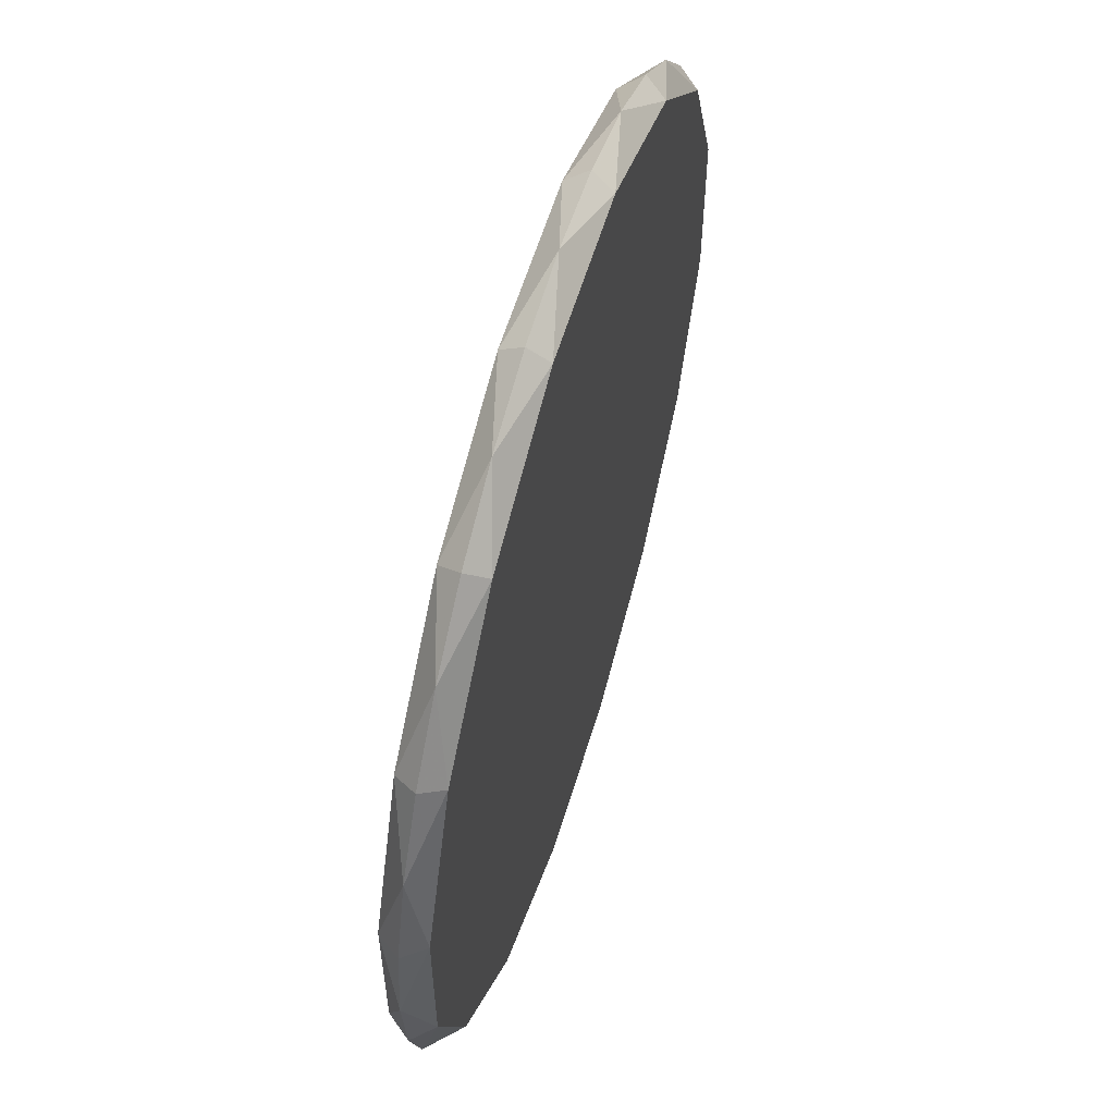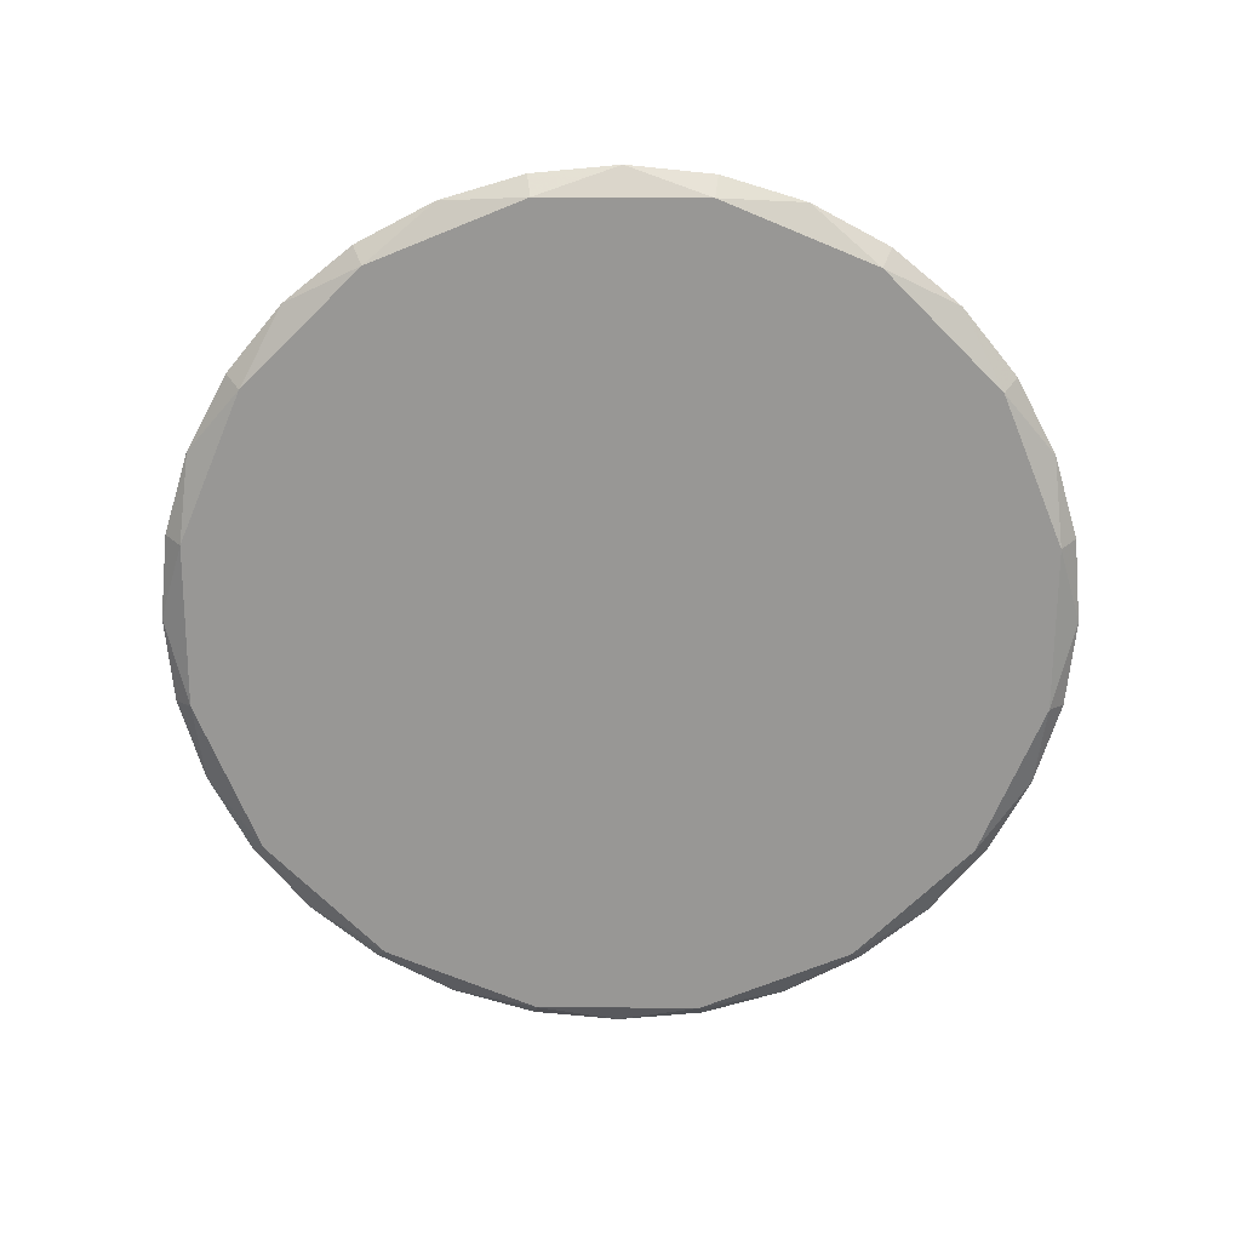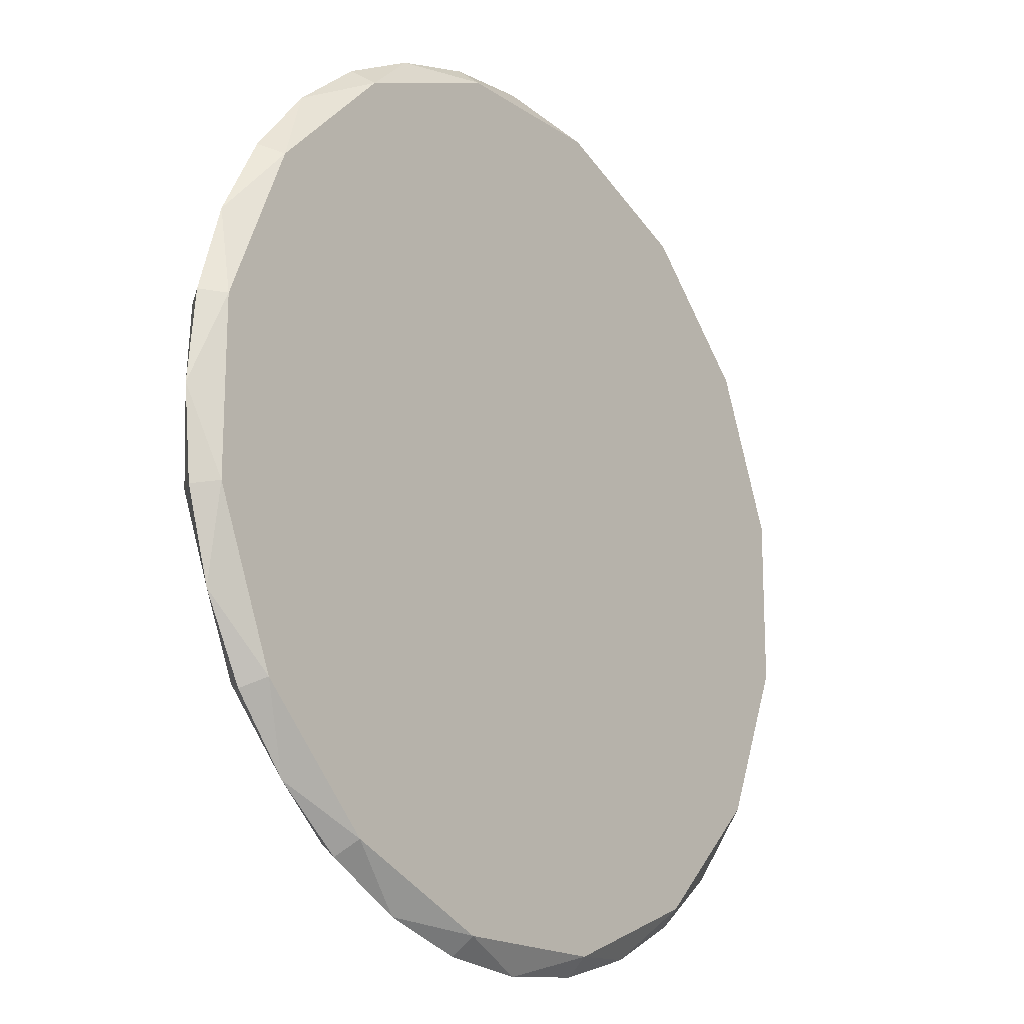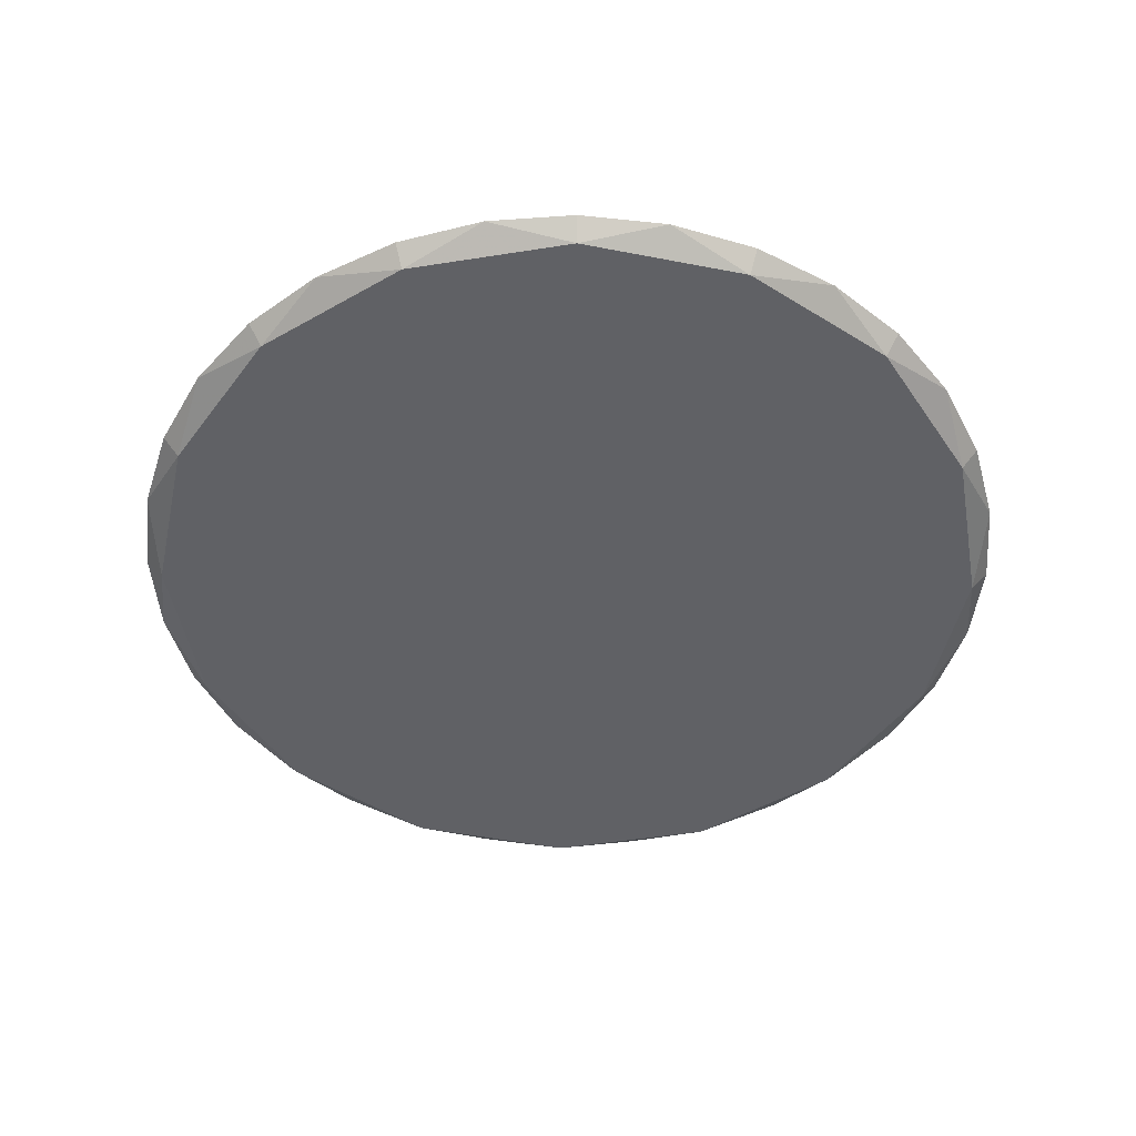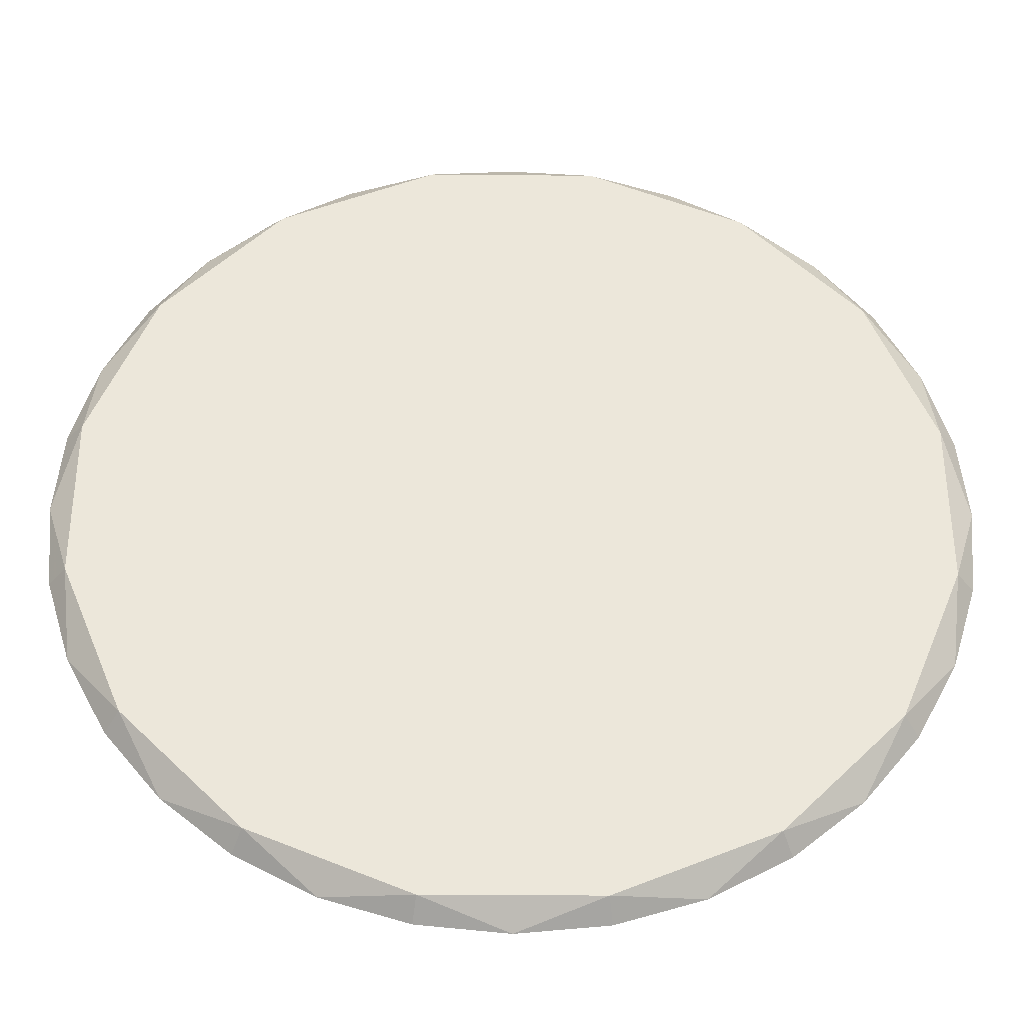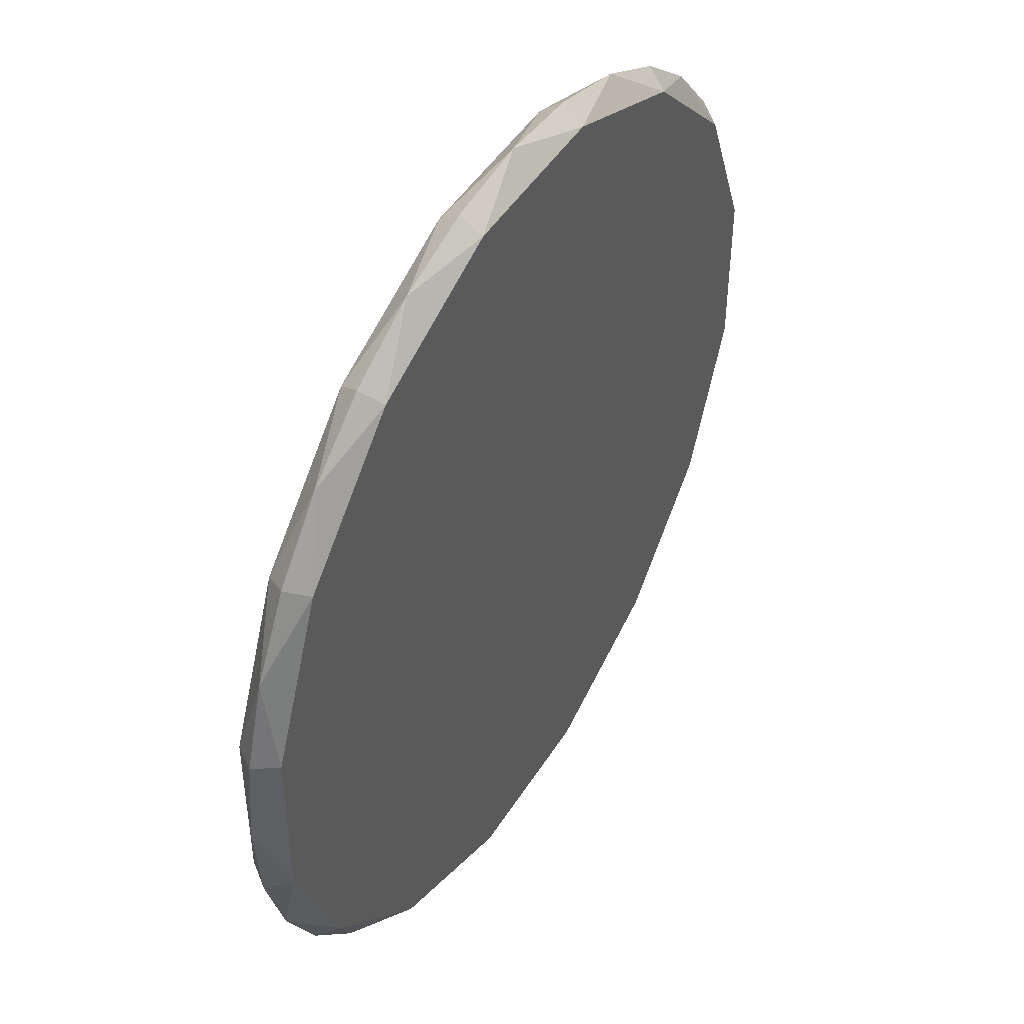
<metadata>
{"format":"obj","ext":"obj","renderer":"f3d","projection":"perspective","resolution":1024,"background":"white","views":[{"elev":58.9,"azim":-73.3,"up":"+Z"},{"elev":-68.2,"azim":112.3,"up":"+Y"},{"elev":-17.8,"azim":-52.3,"up":"+Z"},{"elev":-47.7,"azim":122.7,"up":"+Y"},{"elev":-35.2,"azim":179.2,"up":"+Z"},{"elev":46.9,"azim":-59.6,"up":"+Z"}]}
</metadata>
<code>
v 0.8307 -0.05004 -0.5567
v 0.9805 -0.05004 -0.1964
v 0.981 -0.05004 0.1938
v 0.8322 -0.05004 0.5545
v 0.5567 -0.05004 0.8307
v 0.1964 -0.05004 0.9805
v -0.1938 -0.05004 0.981
v -0.5545 -0.05004 0.8322
v -0.8307 -0.05004 0.5567
v -0.9805 -0.05004 0.1964
v -0.981 -0.05004 -0.1938
v -0.8322 -0.05004 -0.5545
v -0.5567 -0.05004 -0.8307
v -0.1964 -0.05004 -0.9805
v 0.1938 -0.05004 -0.981
v 0.5545 -0.05004 -0.8322
v 0.8307 0.05004 -0.5567
v 0.9805 0.05004 -0.1964
v 0.981 0.05004 0.1938
v 0.8322 0.05004 0.5545
v 0.5567 0.05004 0.8307
v 0.1964 0.05004 0.9805
v -0.1938 0.05004 0.981
v -0.5545 0.05004 0.8322
v -0.8307 0.05004 0.5567
v -0.9805 0.05004 0.1964
v -0.981 0.05004 -0.1938
v -0.8322 0.05004 -0.5545
v -0.5567 0.05004 -0.8307
v -0.1964 0.05004 -0.9805
v 0.1938 0.05004 -0.981
v 0.5545 0.05004 -0.8322
v 0 -0.05004 0
v 0 0.05004 -0
v 1.021 -0.002478 -0.2045
v 0.865 -0.002478 -0.5797
v 1.022 -0.002478 0.2018
v 0.8666 -0.002478 0.5774
v 0.5797 -0.002478 0.865
v 0.2045 -0.002478 1.021
v -0.2018 -0.002478 1.022
v -0.5774 -0.002478 0.8666
v -0.865 -0.002478 0.5797
v -1.021 -0.002478 0.2045
v -1.022 -0.002478 -0.2018
v -0.8666 -0.002478 -0.5774
v -0.5797 -0.002478 -0.865
v -0.2045 -0.002478 -1.021
v 0.2018 -0.002478 -1.022
v 0.5774 -0.002478 -0.8666
v 0.9615 -0.002527 -0.3998
v 1.041 -0.002527 -0.001388
v 0.9625 -0.002527 0.3972
v 0.7373 -0.002526 0.7353
v 0.3998 -0.002526 0.9615
v 0.001388 -0.002526 1.041
v -0.3972 -0.002526 0.9625
v -0.7353 -0.002526 0.7373
v -0.9615 -0.002527 0.3998
v -1.041 -0.002527 0.001388
v -0.9625 -0.002527 -0.3972
v -0.7373 -0.002527 -0.7353
v -0.3998 -0.002527 -0.9615
v -0.001387 -0.002527 -1.041
v 0.3972 -0.002527 -0.9625
v 0.7353 -0.002527 -0.7373
f 33 1 2
f 34 18 17
f 33 2 3
f 34 19 18
f 33 3 4
f 34 20 19
f 33 4 5
f 34 21 20
f 33 5 6
f 34 22 21
f 33 6 7
f 34 23 22
f 33 7 8
f 34 24 23
f 33 8 9
f 34 25 24
f 33 9 10
f 34 26 25
f 33 10 11
f 34 27 26
f 33 11 12
f 34 28 27
f 33 12 13
f 34 29 28
f 33 13 14
f 34 30 29
f 33 14 15
f 34 31 30
f 33 15 16
f 34 32 31
f 16 1 33
f 34 17 32
f 2 1 51
f 51 1 36
f 51 35 2
f 51 17 18
f 35 51 18
f 51 36 17
f 52 3 2
f 35 52 2
f 52 37 3
f 52 18 19
f 37 52 19
f 52 35 18
f 53 4 3
f 37 53 3
f 53 38 4
f 53 19 20
f 38 53 20
f 53 37 19
f 54 5 4
f 38 54 4
f 54 39 5
f 54 20 21
f 39 54 21
f 54 38 20
f 55 6 5
f 39 55 5
f 55 40 6
f 55 21 22
f 40 55 22
f 55 39 21
f 56 7 6
f 40 56 6
f 56 41 7
f 56 22 23
f 41 56 23
f 56 40 22
f 57 8 7
f 41 57 7
f 57 42 8
f 57 23 24
f 42 57 24
f 57 41 23
f 58 9 8
f 42 58 8
f 58 43 9
f 58 24 25
f 43 58 25
f 58 42 24
f 59 10 9
f 43 59 9
f 59 44 10
f 59 25 26
f 44 59 26
f 59 43 25
f 60 11 10
f 44 60 10
f 60 45 11
f 60 26 27
f 45 60 27
f 60 44 26
f 61 12 11
f 45 61 11
f 61 46 12
f 61 27 28
f 46 61 28
f 61 45 27
f 62 13 12
f 46 62 12
f 62 47 13
f 62 28 29
f 47 62 29
f 62 46 28
f 63 14 13
f 47 63 13
f 63 48 14
f 63 29 30
f 48 63 30
f 63 47 29
f 64 15 14
f 48 64 14
f 64 49 15
f 64 30 31
f 49 64 31
f 64 48 30
f 65 16 15
f 49 65 15
f 65 50 16
f 65 31 32
f 50 65 32
f 65 49 31
f 66 32 17
f 36 66 17
f 66 50 32
f 66 1 16
f 50 66 16
f 36 1 66

</code>
